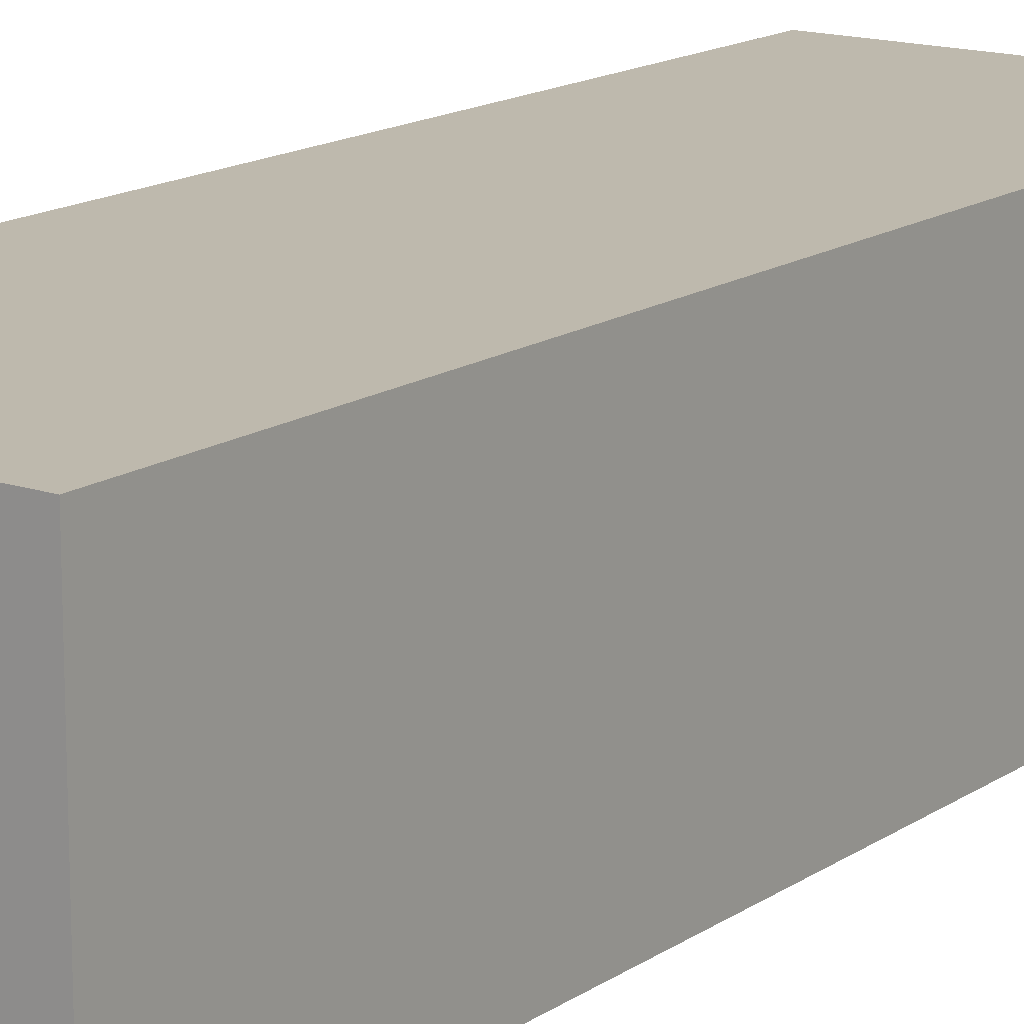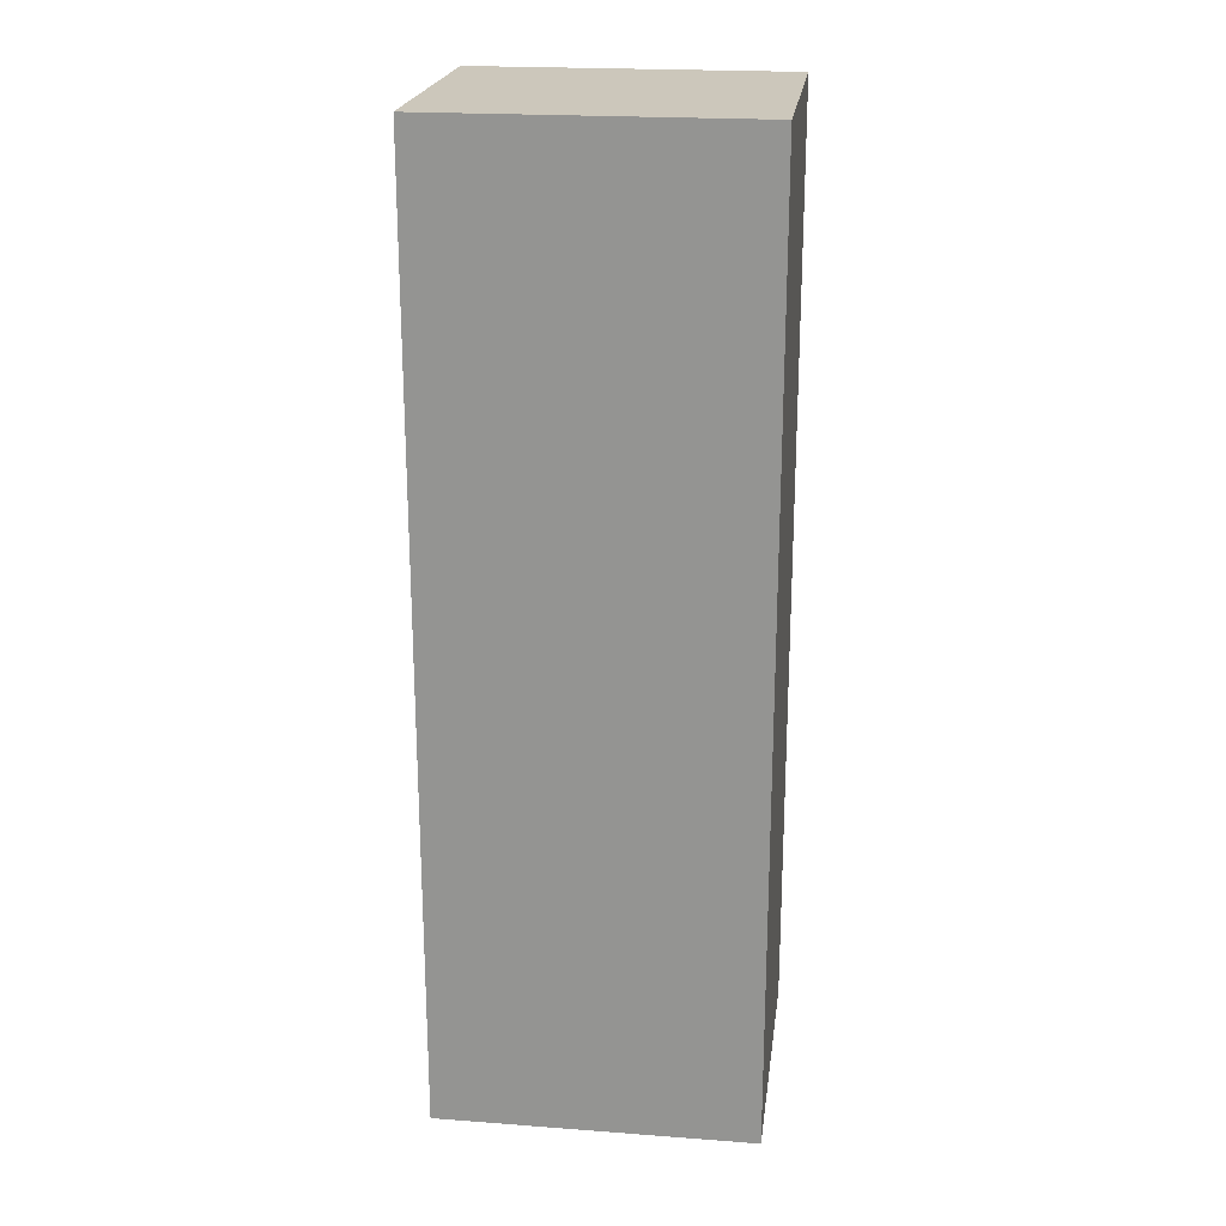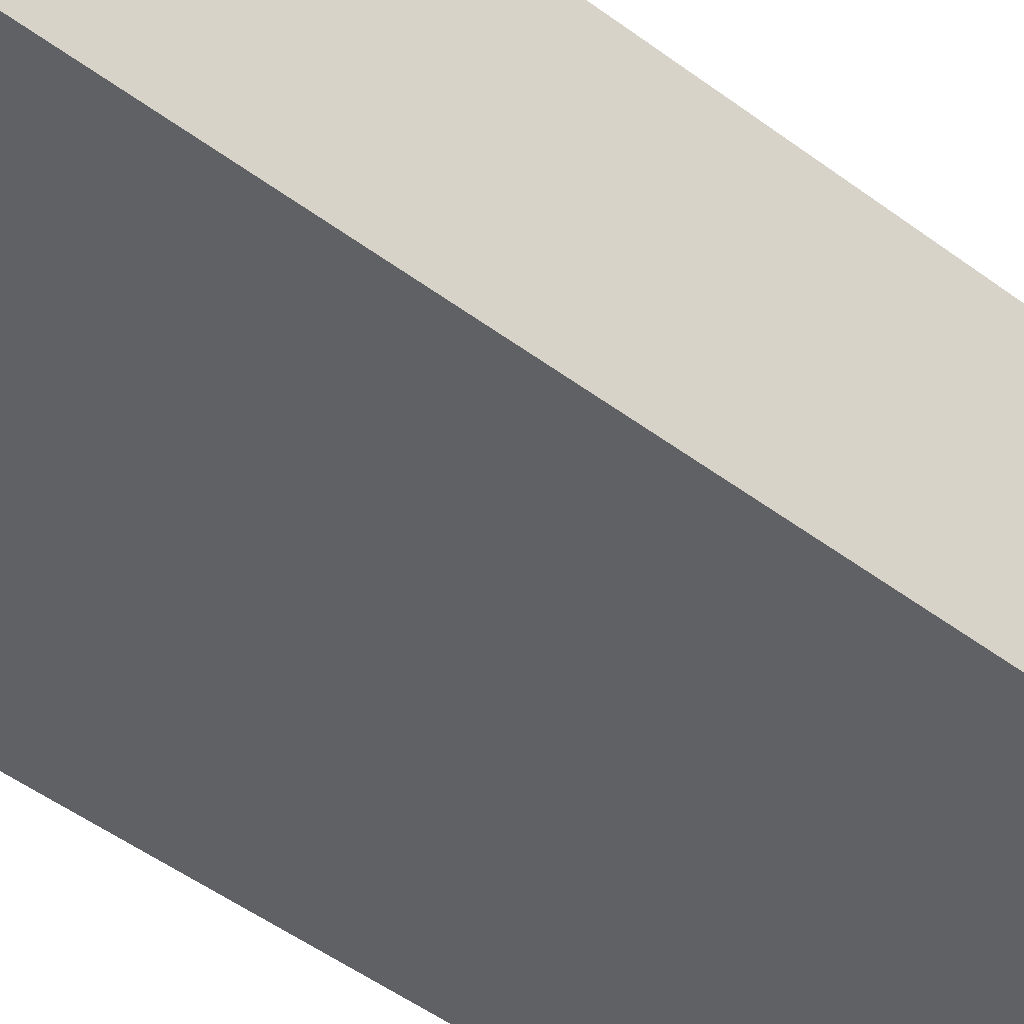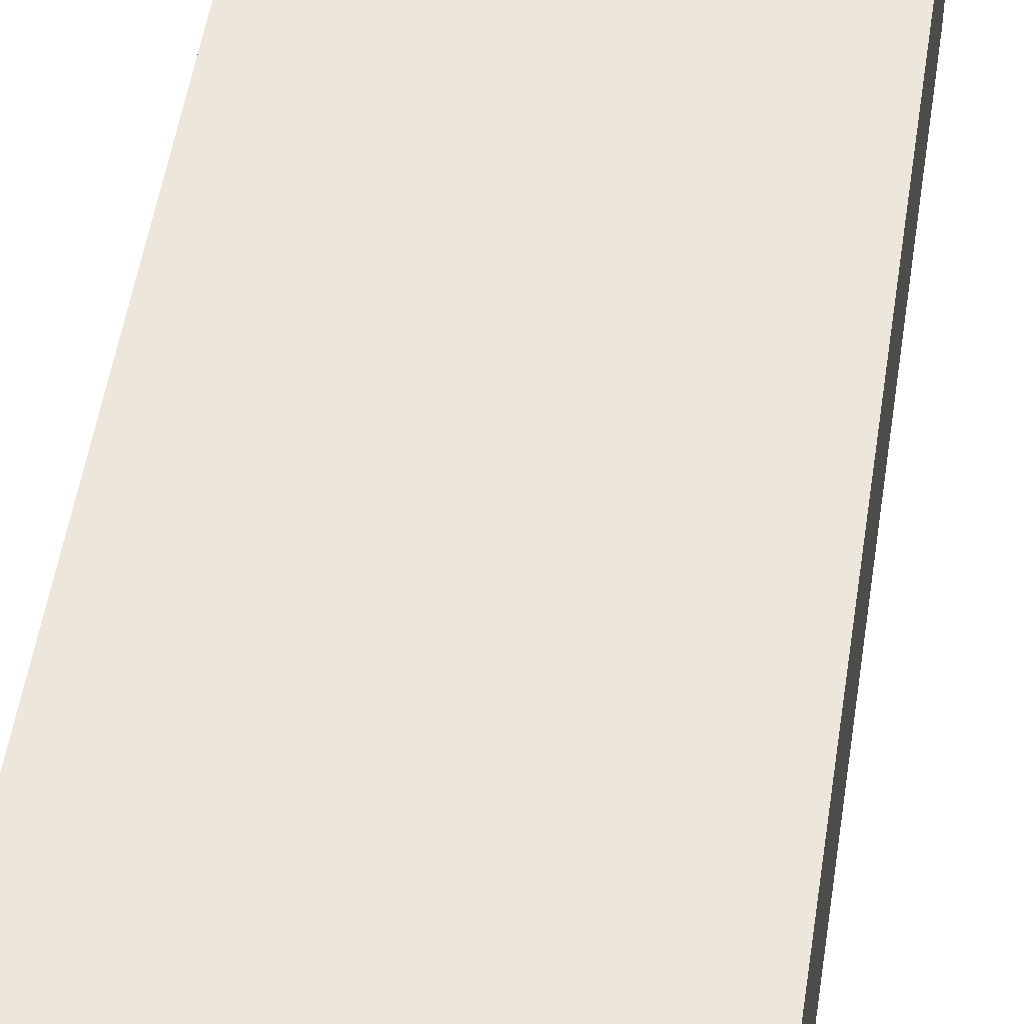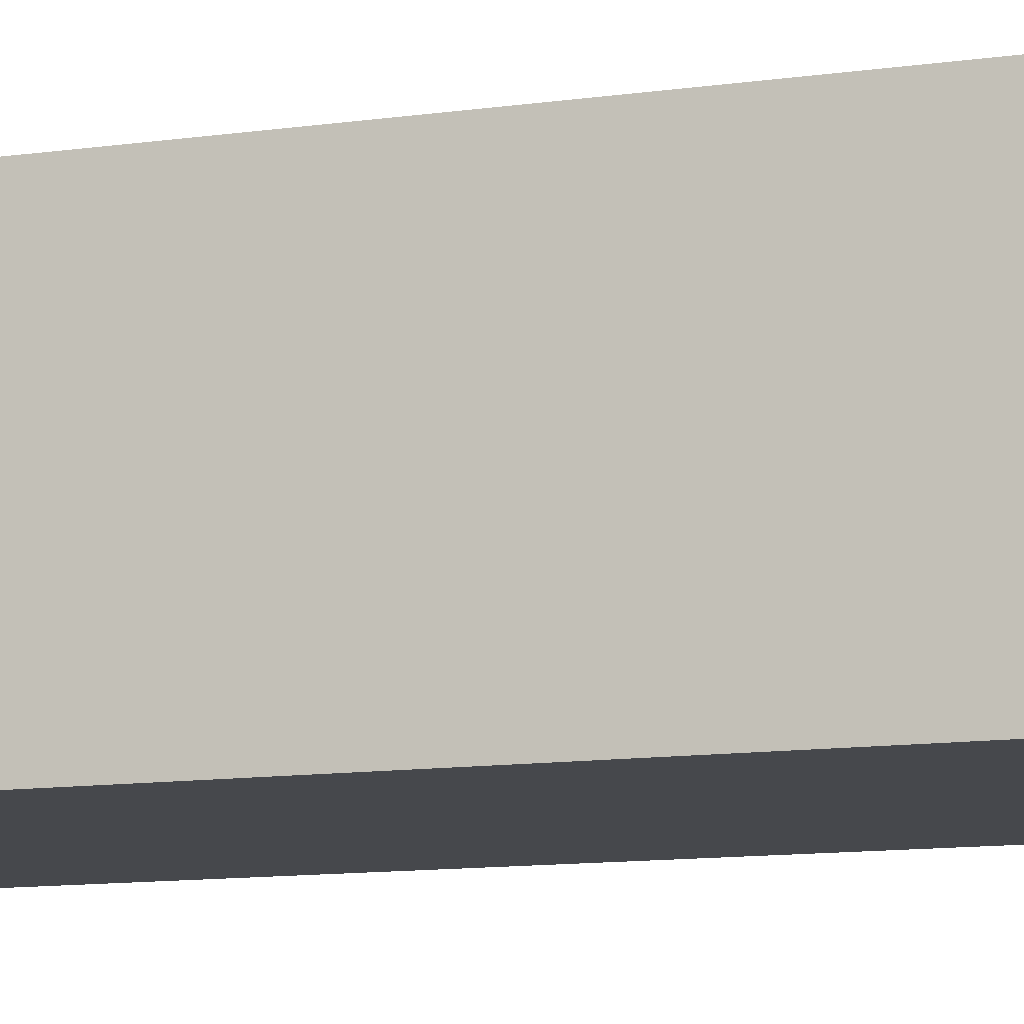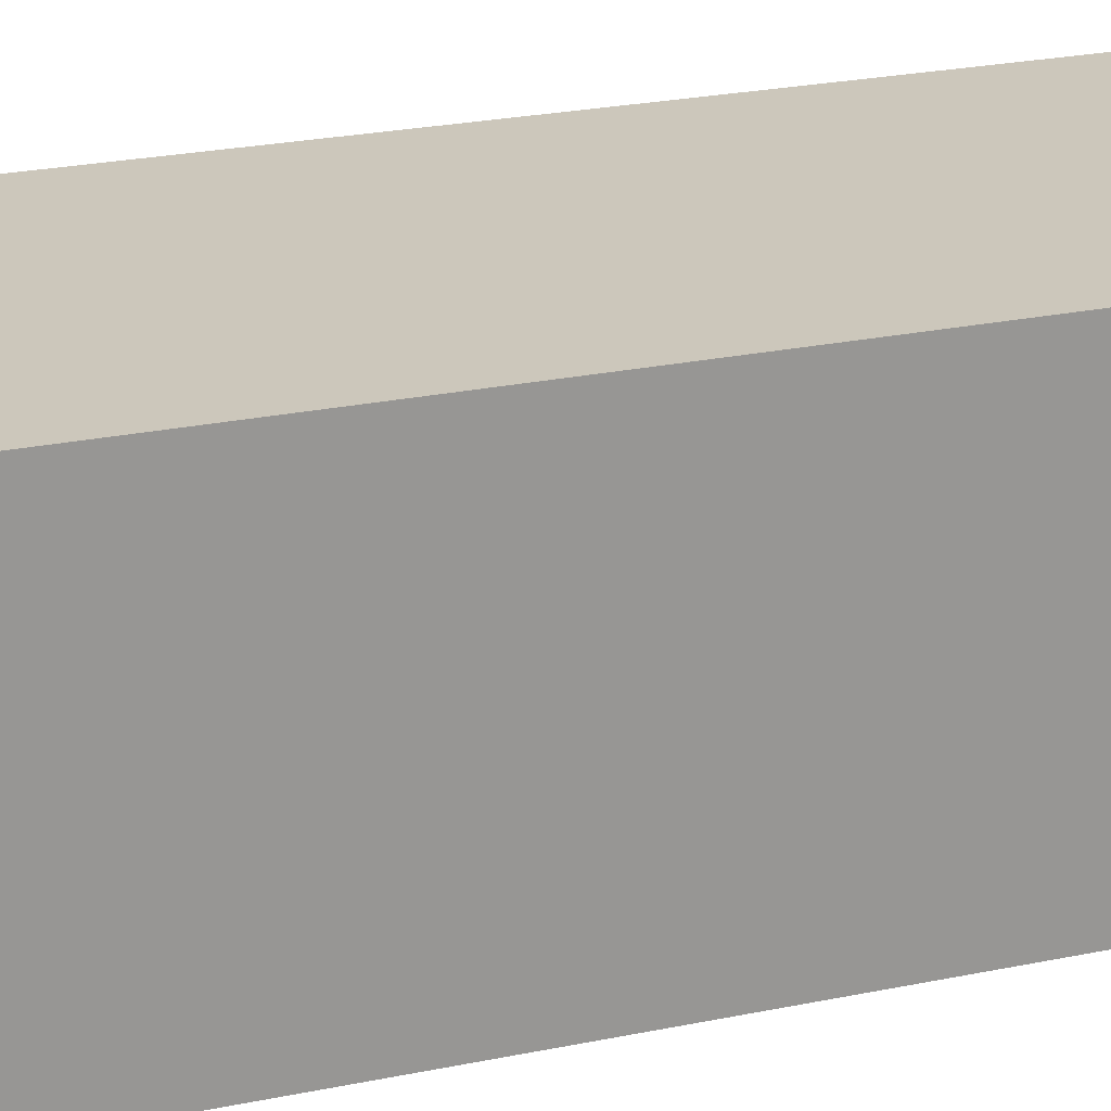
<metadata>
{"format":"obj","ext":"obj","renderer":"f3d","projection":"perspective","resolution":1024,"background":"white","views":[{"elev":15.3,"azim":-144.1,"up":"+Z"},{"elev":21.7,"azim":7.5,"up":"+Y"},{"elev":-49.2,"azim":50.4,"up":"+Z"},{"elev":50.3,"azim":-171.5,"up":"+Z"},{"elev":-11.4,"azim":109.3,"up":"+Z"},{"elev":21.7,"azim":69.0,"up":"+Z"}]}
</metadata>
<code>
o convex_0
v 1.962 6.034 1.729
v -2.007 -6.038 -1.743
v -1.952 -6.038 -1.743
v 2.017 6.034 -1.743
v 2.017 -6.036 1.729
v -2.007 6.033 1.729
v -2.007 -6.038 1.729
v -2.007 6.033 -1.743
v 2.017 -6.036 -1.743
v 2.017 6.034 1.729
v -2.007 1.183 -1.743
f 6 8 11
f 3 2 4
f 5 1 6
f 5 6 7
f 2 3 7
f 3 5 7
f 4 2 8
f 1 4 8
f 6 1 8
f 3 4 9
f 4 5 9
f 5 3 9
f 4 1 10
f 1 5 10
f 5 4 10
f 7 6 11
f 2 7 11
f 8 2 11

</code>
